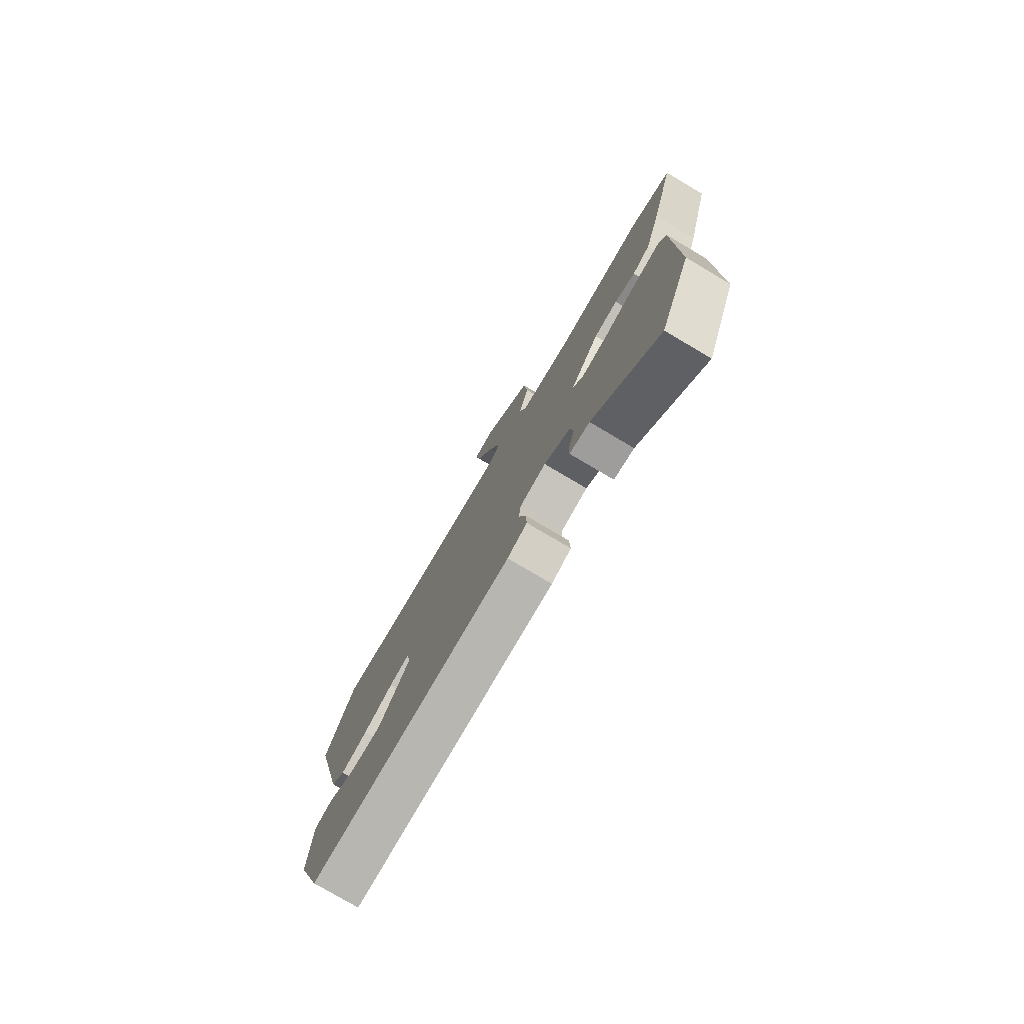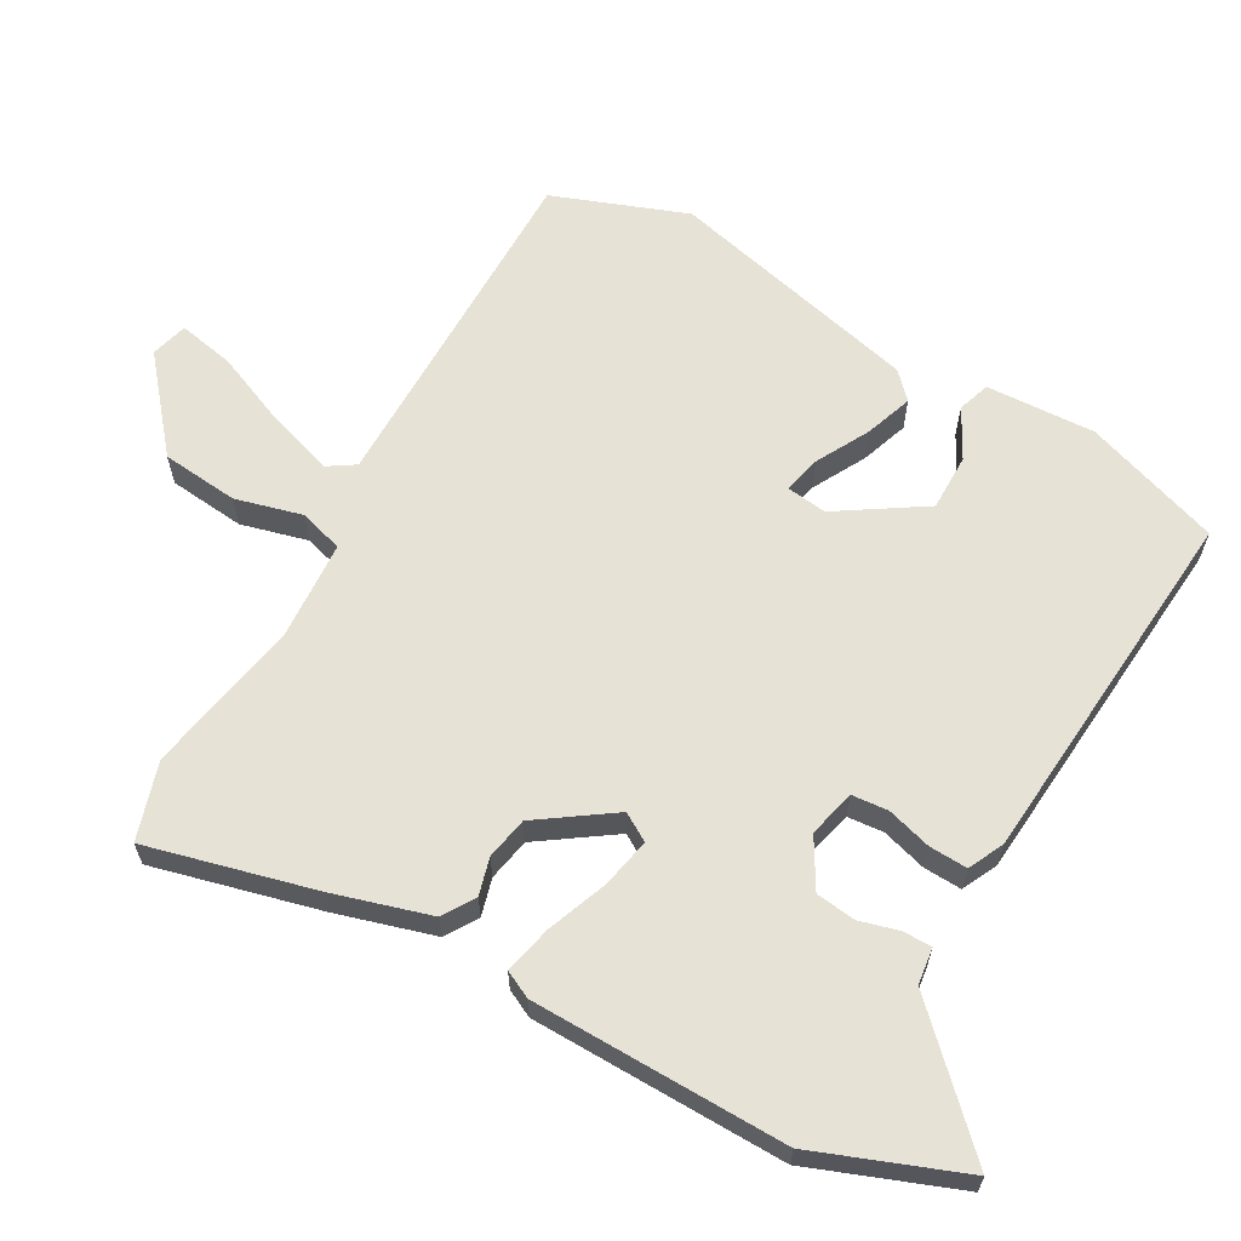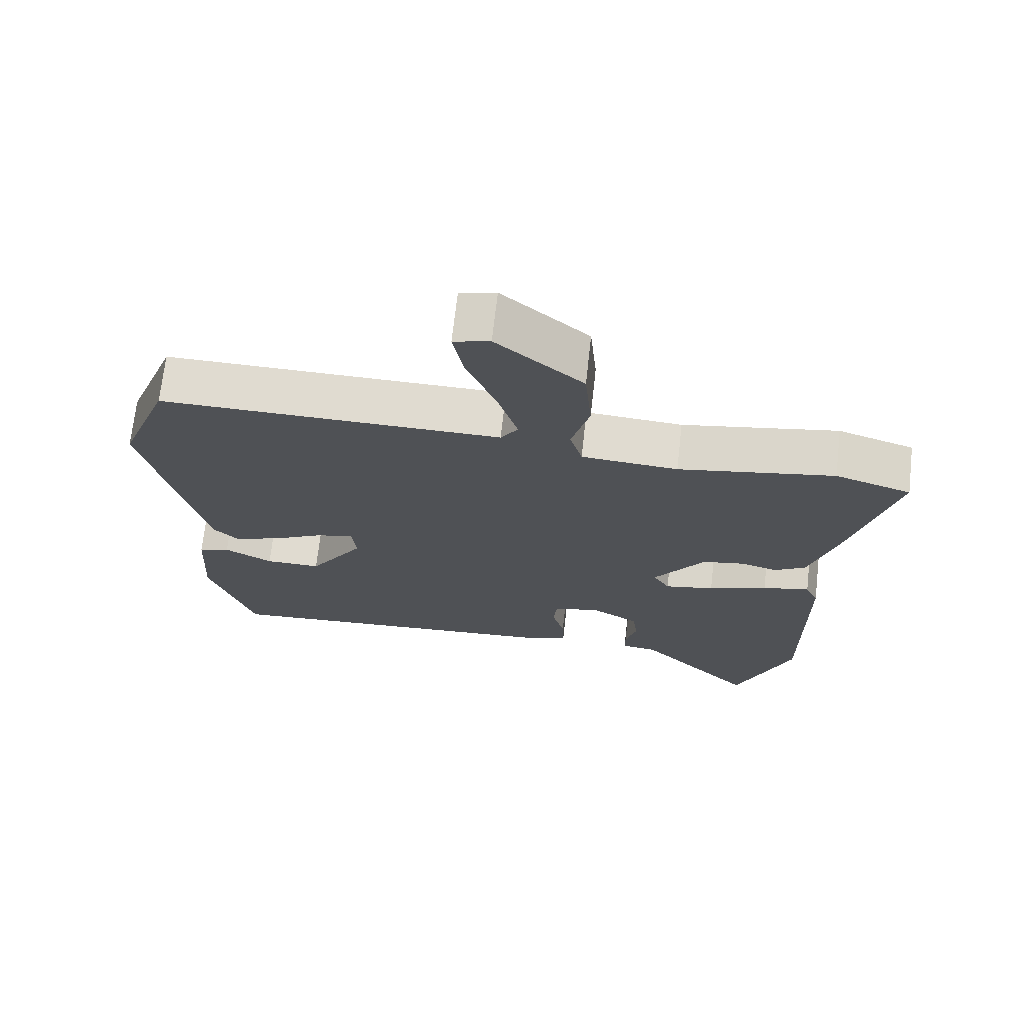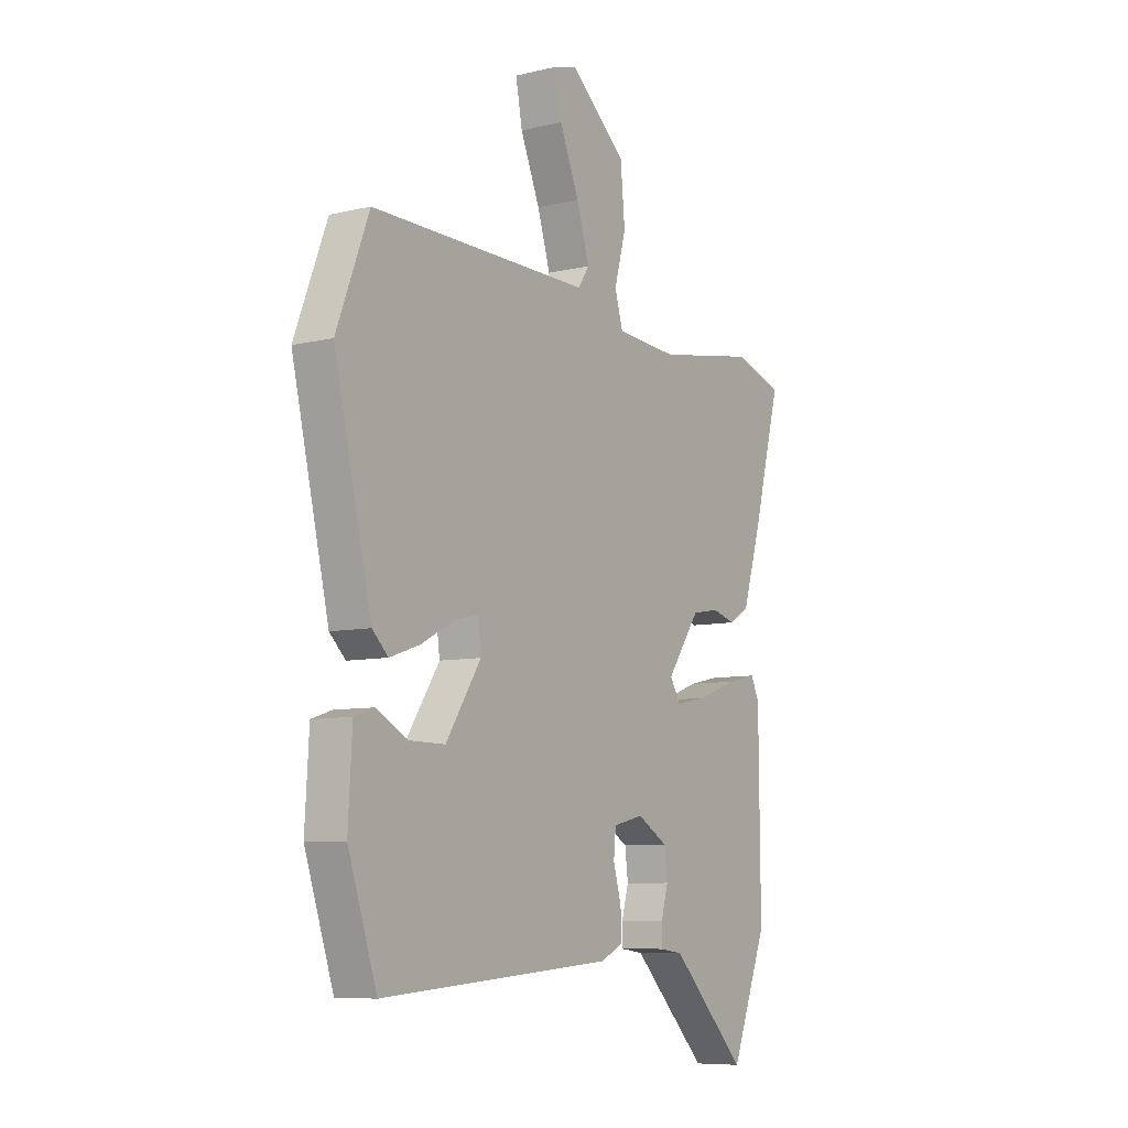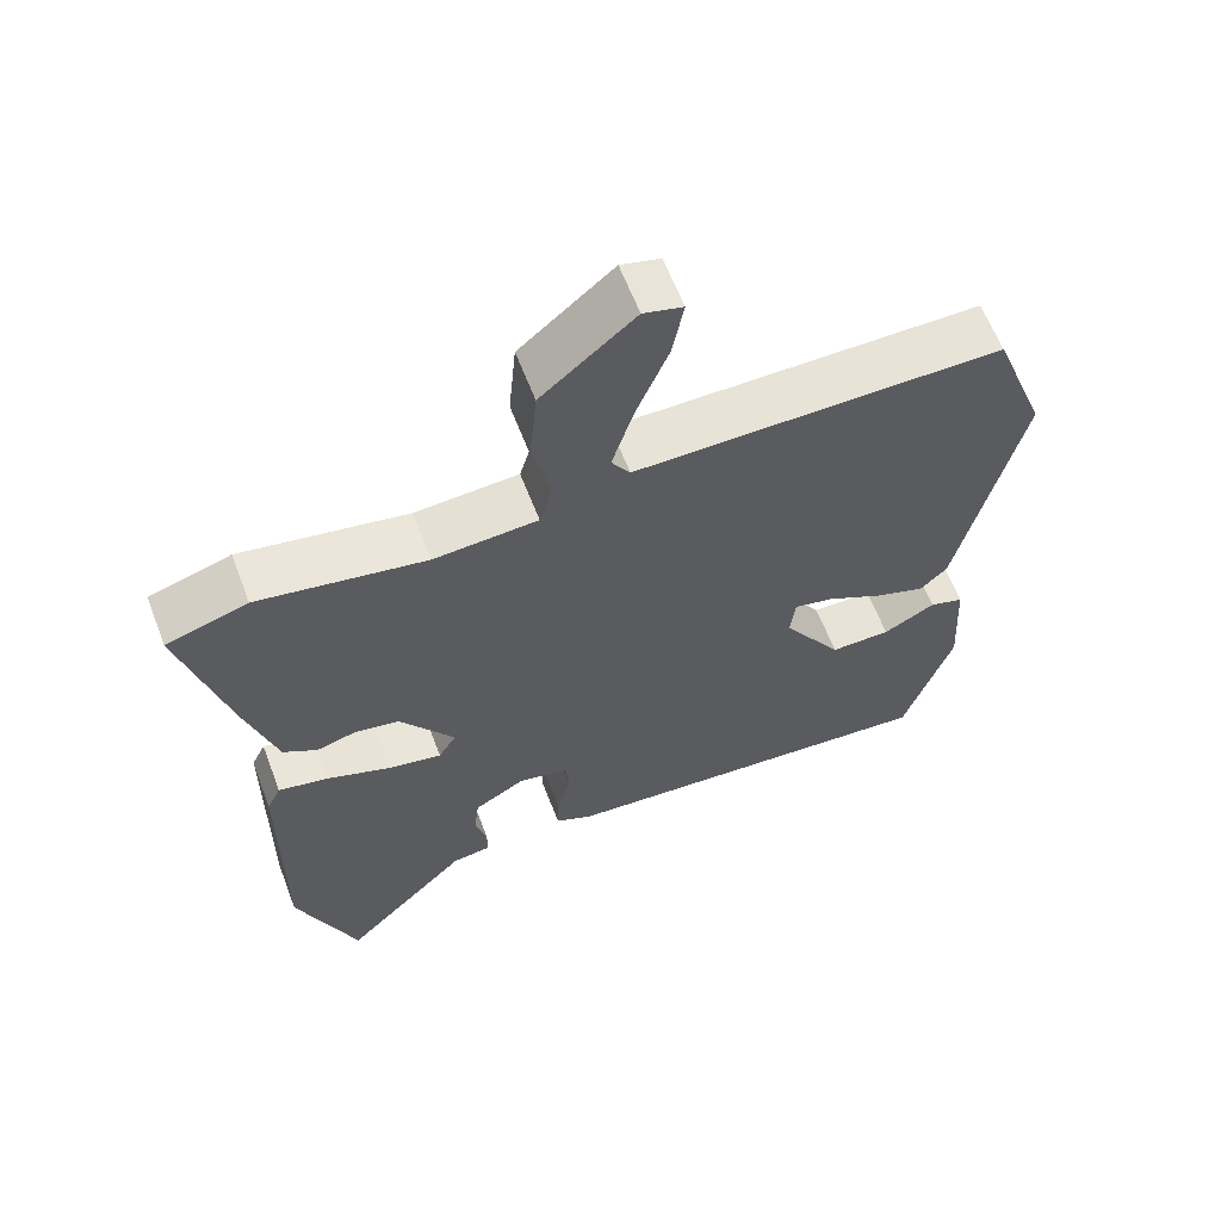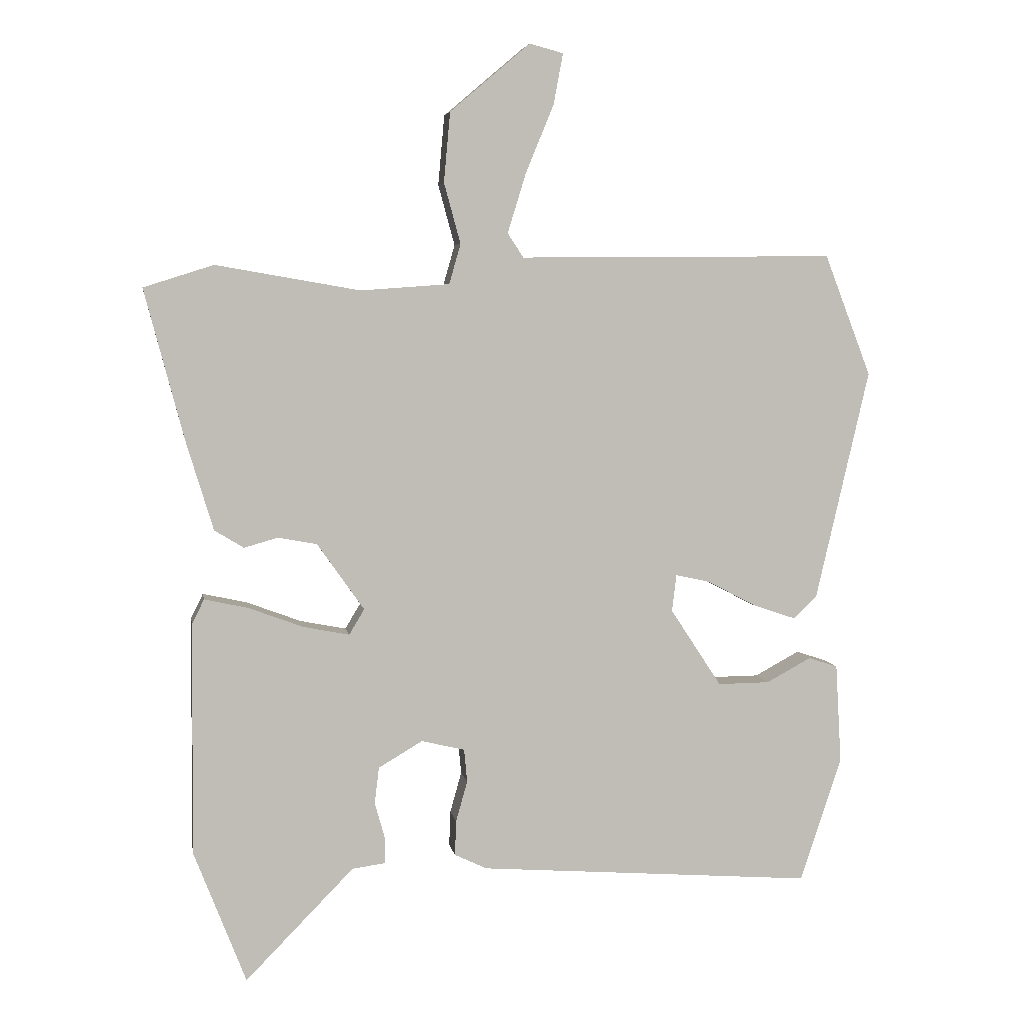
<metadata>
{"format":"obj","ext":"obj","renderer":"f3d","projection":"perspective","resolution":1024,"background":"white","views":[{"elev":-77.9,"azim":59.4,"up":"+Z"},{"elev":63.1,"azim":119.9,"up":"+Y"},{"elev":70.1,"azim":6.4,"up":"+Z"},{"elev":-7.9,"azim":-56.4,"up":"+Z"},{"elev":61.8,"azim":159.2,"up":"+Z"},{"elev":5.1,"azim":170.8,"up":"+Z"}]}
</metadata>
<code>
v 0.532 0.07 -0.419
v 0.45 0.07 -0.628
v 0.28 0.07 -0.454
v 0.228 0.07 -0.447
v 0.228 0.07 -0.406
v 0.244 0.07 -0.349
v 0.237 0.07 -0.292
v 0.168 0.07 -0.251
v 0.1 0.07 -0.267
v 0.095 0.07 -0.319
v 0.113 0.07 -0.383
v 0.115 0.07 -0.438
v 0.064 0.07 -0.462
v -0.461 0.07 -0.5
v -0.526 0.07 -0.304
v -0.517 0.07 -0.148
v -0.471 0.07 -0.133
v -0.401 0.07 -0.171
v -0.32 0.07 -0.172
v -0.24 0.07 -0.05
v -0.247 0.07 0.008
v -0.301 0.07 -0.004
v -0.377 0.07 -0.044
v -0.445 0.07 -0.067
v -0.481 0.07 -0.032
v -0.565 0.07 0.331
v -0.492 0.07 0.521
v 0.004 0.07 0.517
v 0.029 0.07 0.555
v 0 0.07 0.649
v -0.044 0.07 0.756
v -0.059 0.07 0.836
v -0.006 0.07 0.85
v 0.12 0.07 0.743
v 0.13 0.07 0.633
v 0.104 0.07 0.538
v 0.122 0.07 0.475
v 0.262 0.07 0.465
v 0.488 0.07 0.504
v 0.598 0.07 0.469
v 0.535 0.07 0.23
v 0.493 0.07 0.092
v 0.447 0.07 0.064
v 0.394 0.07 0.079
v 0.333 0.07 0.068
v 0.259 0.07 -0.037
v 0.283 0.07 -0.077
v 0.355 0.07 -0.063
v 0.441 0.07 -0.031
v 0.51 0.07 -0.016
v 0.529 0.07 -0.055
v 0.532 0 -0.419
v 0.45 0 -0.628
v 0.28 0 -0.454
v 0.228 0 -0.447
v 0.228 0 -0.406
v 0.244 0 -0.349
v 0.237 0 -0.292
v 0.168 0 -0.251
v 0.1 0 -0.267
v 0.095 0 -0.319
v 0.113 0 -0.383
v 0.115 0 -0.438
v 0.064 0 -0.462
v -0.461 0 -0.5
v -0.526 0 -0.304
v -0.517 0 -0.148
v -0.471 0 -0.133
v -0.401 0 -0.171
v -0.32 0 -0.172
v -0.24 0 -0.05
v -0.247 0 0.008
v -0.301 0 -0.004
v -0.377 0 -0.044
v -0.445 0 -0.067
v -0.481 0 -0.032
v -0.565 0 0.331
v -0.492 0 0.521
v 0.004 0 0.517
v 0.029 0 0.555
v 0 0 0.649
v -0.044 0 0.756
v -0.059 0 0.836
v -0.006 0 0.85
v 0.12 0 0.743
v 0.13 0 0.633
v 0.104 0 0.538
v 0.122 0 0.475
v 0.262 0 0.465
v 0.488 0 0.504
v 0.598 0 0.469
v 0.535 0 0.23
v 0.493 0 0.092
v 0.447 0 0.064
v 0.394 0 0.079
v 0.333 0 0.068
v 0.259 0 -0.037
v 0.283 0 -0.077
v 0.355 0 -0.063
v 0.441 0 -0.031
v 0.51 0 -0.016
v 0.529 0 -0.055
f 48 49 50 51
f 47 48 51 1
f 41 42 43 44
f 41 44 45
f 38 39 40 41
f 37 38 41 45
f 33 34 35 36
f 33 36 37
f 30 31 32 33
f 29 30 33 37
f 28 29 37 45
f 22 23 24 25
f 21 22 25 26
f 15 16 17 18
f 15 18 19
f 14 15 19
f 13 14 19 20
f 10 11 12 13
f 9 10 13 20
f 3 4 5 6
f 3 6 7
f 47 1 2 3
f 46 47 3 7
f 28 45 46
f 21 26 27 28
f 8 9 20 21
f 21 28 46
f 7 8 21 46
f 102 101 100 99
f 52 102 99 98
f 95 94 93 92
f 96 95 92
f 92 91 90 89
f 96 92 89 88
f 87 86 85 84
f 88 87 84
f 84 83 82 81
f 88 84 81 80
f 96 88 80 79
f 76 75 74 73
f 77 76 73 72
f 69 68 67 66
f 70 69 66
f 70 66 65
f 71 70 65 64
f 64 63 62 61
f 71 64 61 60
f 57 56 55 54
f 58 57 54
f 54 53 52 98
f 58 54 98 97
f 97 96 79
f 79 78 77 72
f 72 71 60 59
f 97 79 72
f 97 72 59 58
f 1 52 53 2
f 2 53 54 3
f 3 54 55 4
f 4 55 56 5
f 5 56 57 6
f 6 57 58 7
f 7 58 59 8
f 8 59 60 9
f 9 60 61 10
f 10 61 62 11
f 11 62 63 12
f 12 63 64 13
f 13 64 65 14
f 14 65 66 15
f 15 66 67 16
f 16 67 68 17
f 17 68 69 18
f 18 69 70 19
f 19 70 71 20
f 20 71 72 21
f 21 72 73 22
f 22 73 74 23
f 23 74 75 24
f 24 75 76 25
f 25 76 77 26
f 26 77 78 27
f 27 78 79 28
f 28 79 80 29
f 29 80 81 30
f 30 81 82 31
f 31 82 83 32
f 32 83 84 33
f 33 84 85 34
f 34 85 86 35
f 35 86 87 36
f 36 87 88 37
f 37 88 89 38
f 38 89 90 39
f 39 90 91 40
f 40 91 92 41
f 41 92 93 42
f 42 93 94 43
f 43 94 95 44
f 44 95 96 45
f 45 96 97 46
f 46 97 98 47
f 47 98 99 48
f 48 99 100 49
f 49 100 101 50
f 50 101 102 51
f 51 102 52 1

</code>
